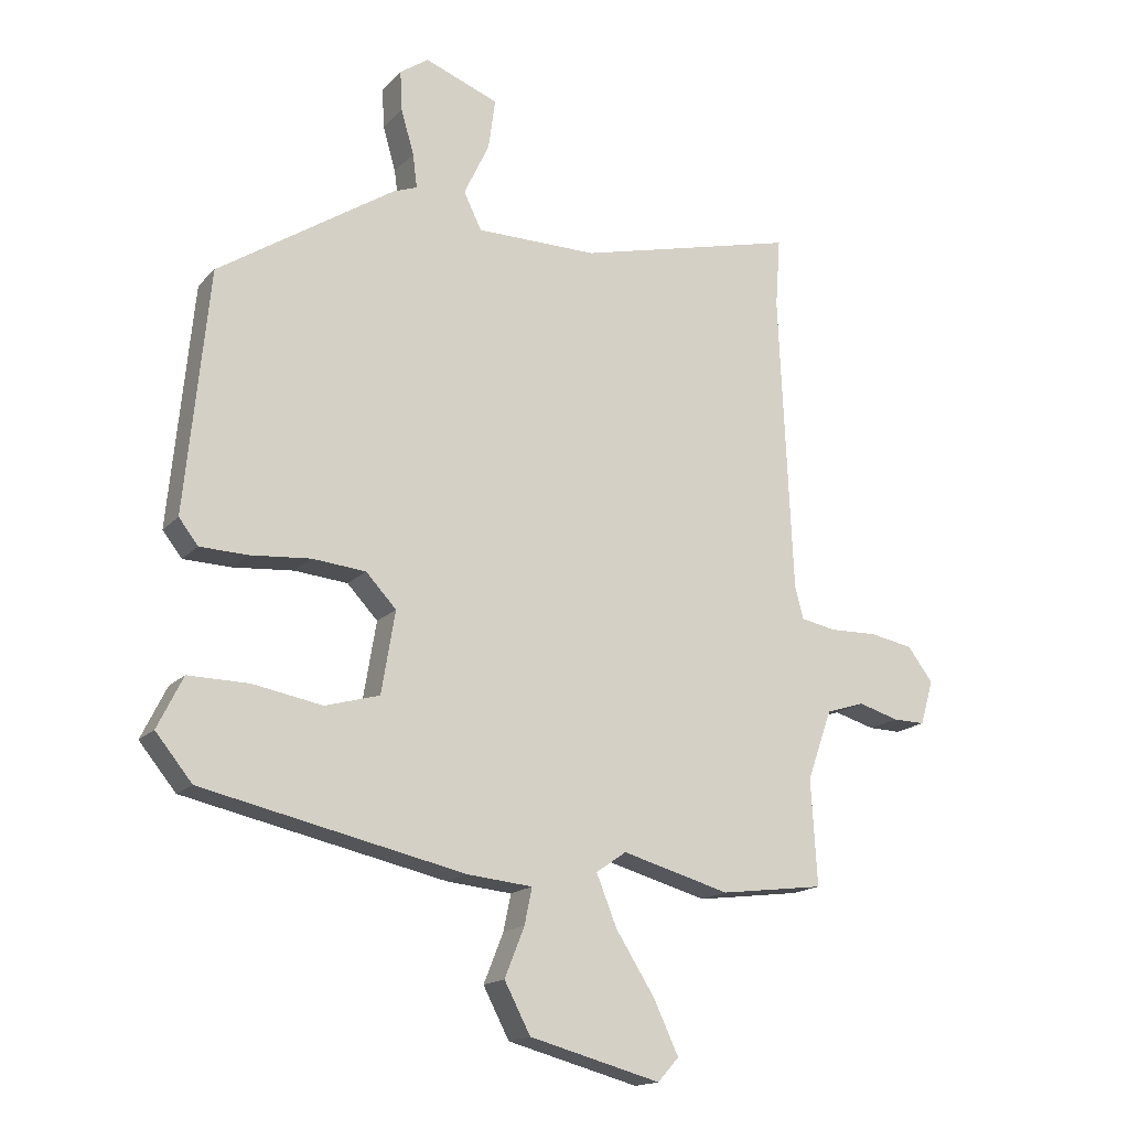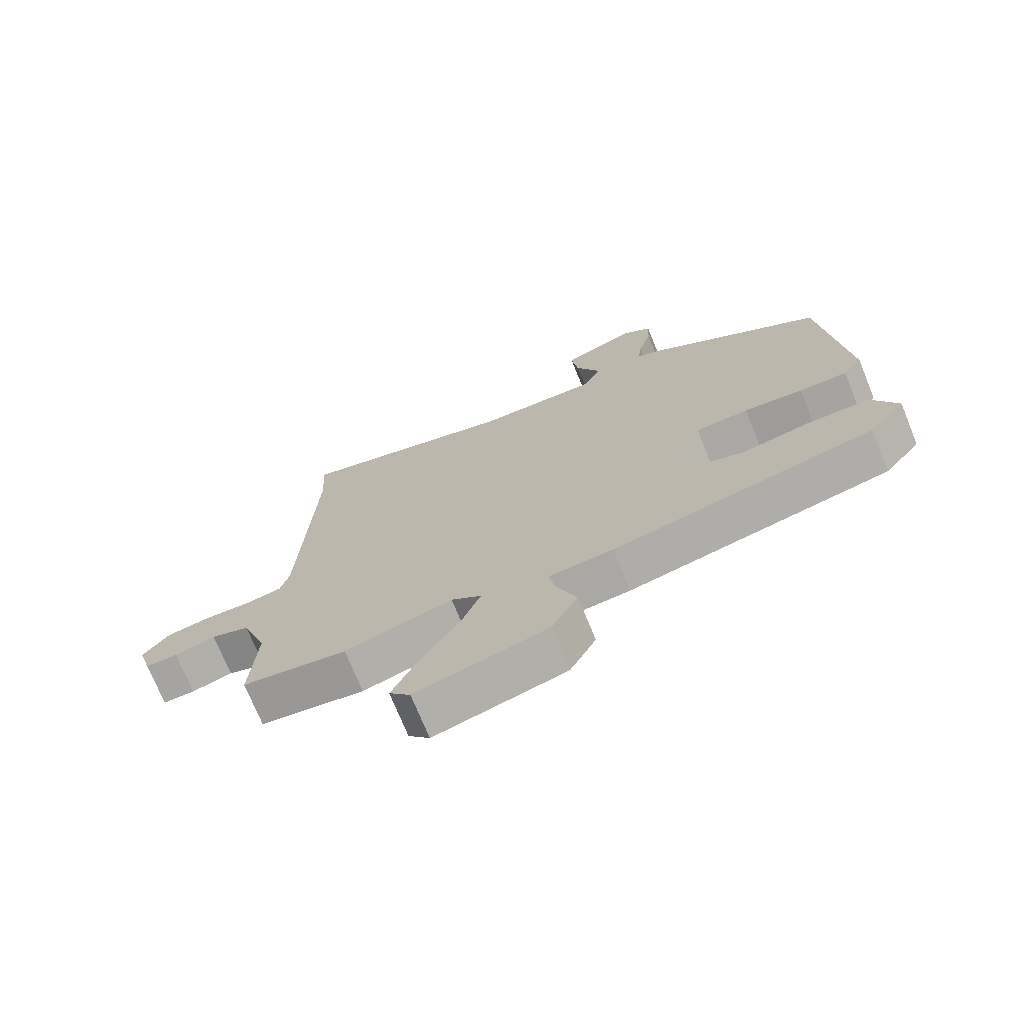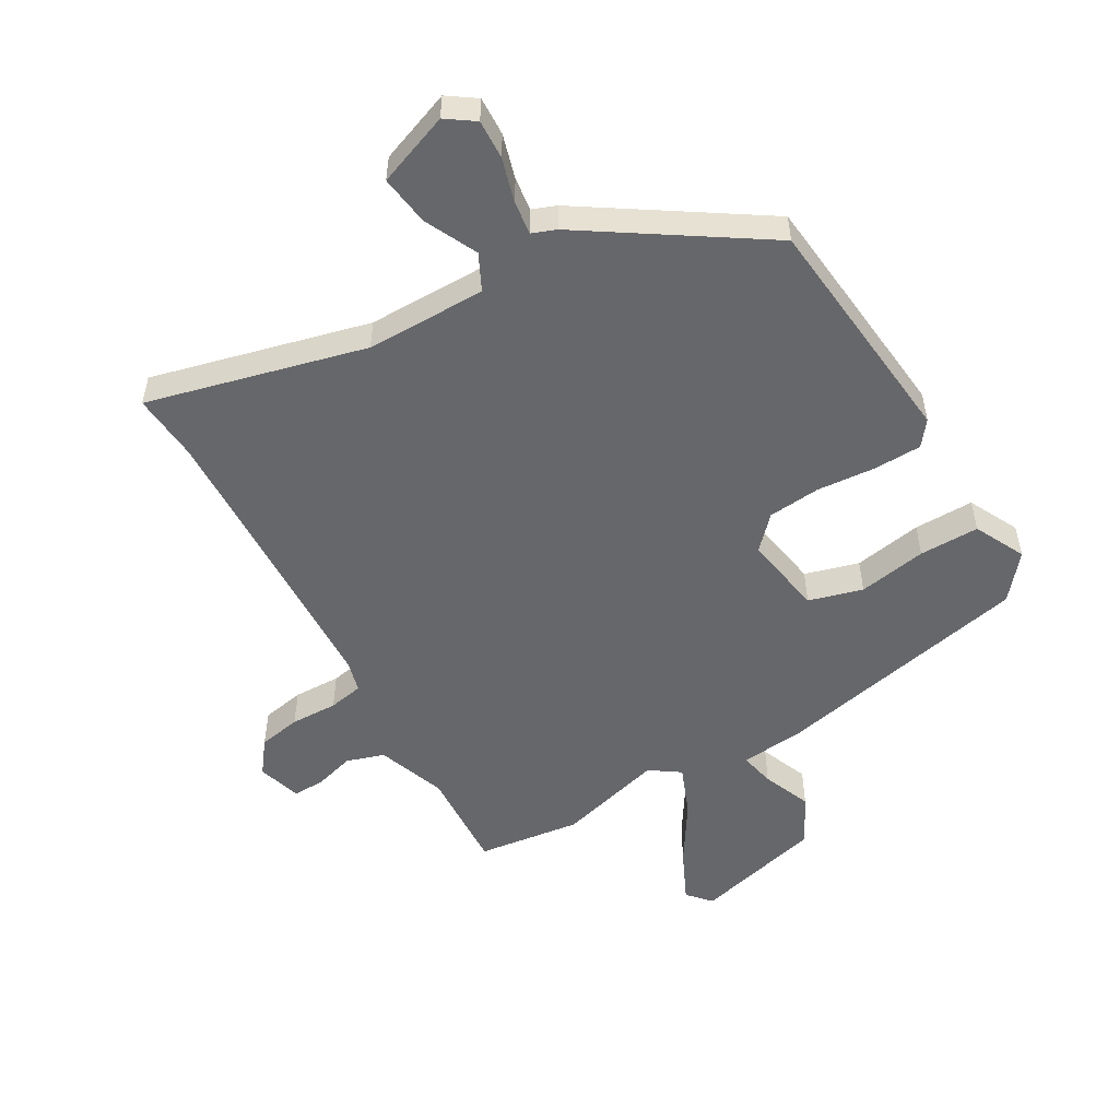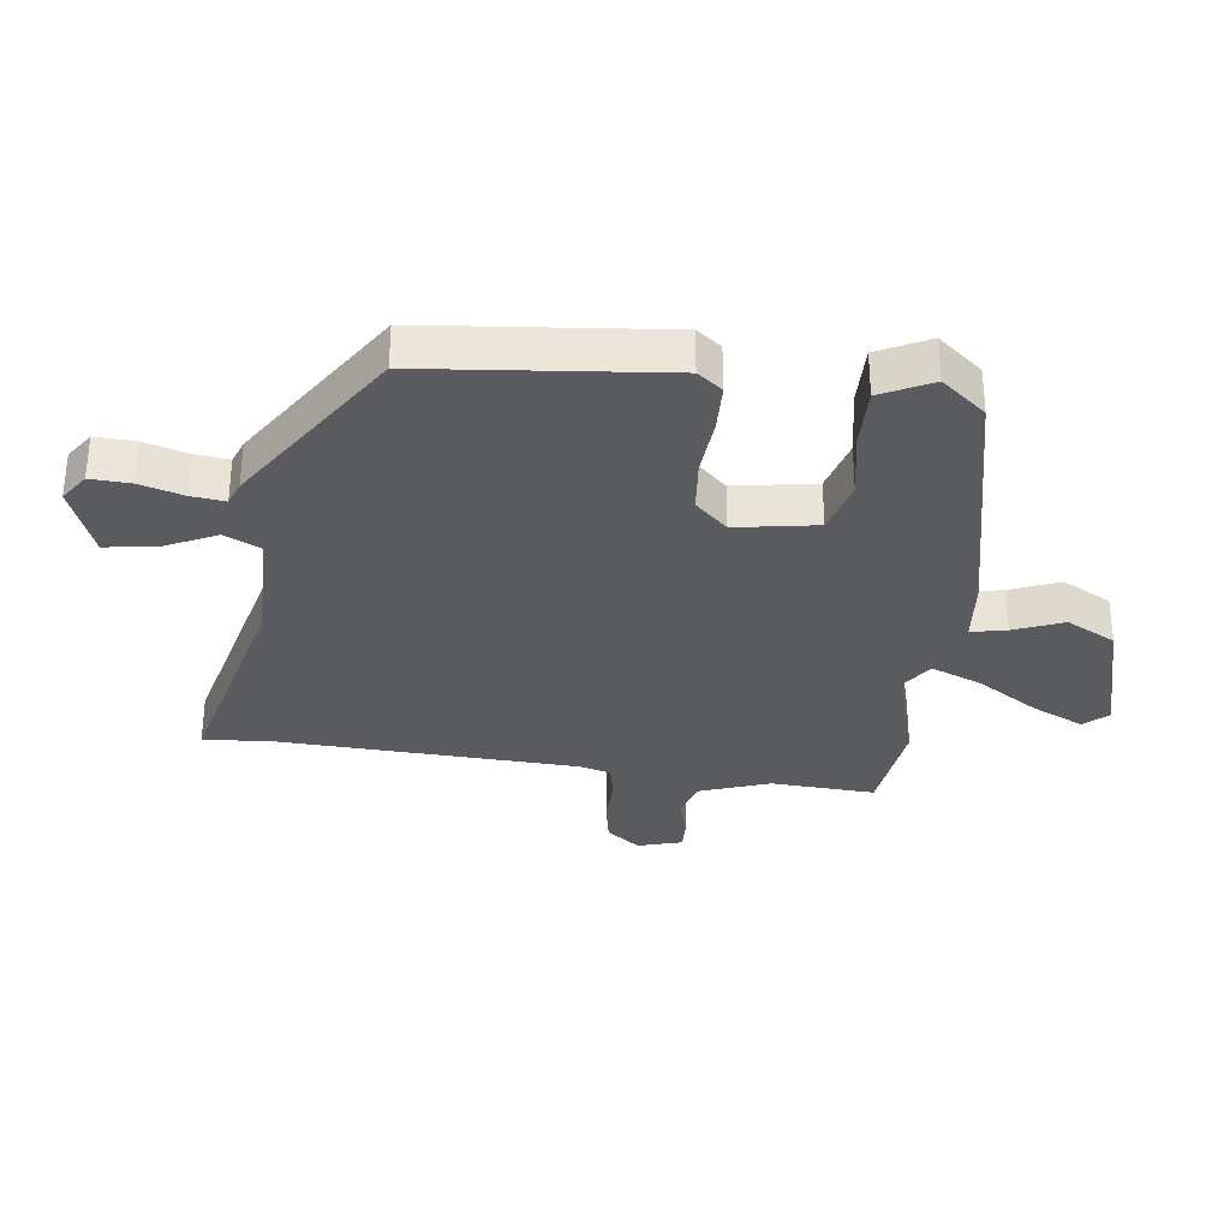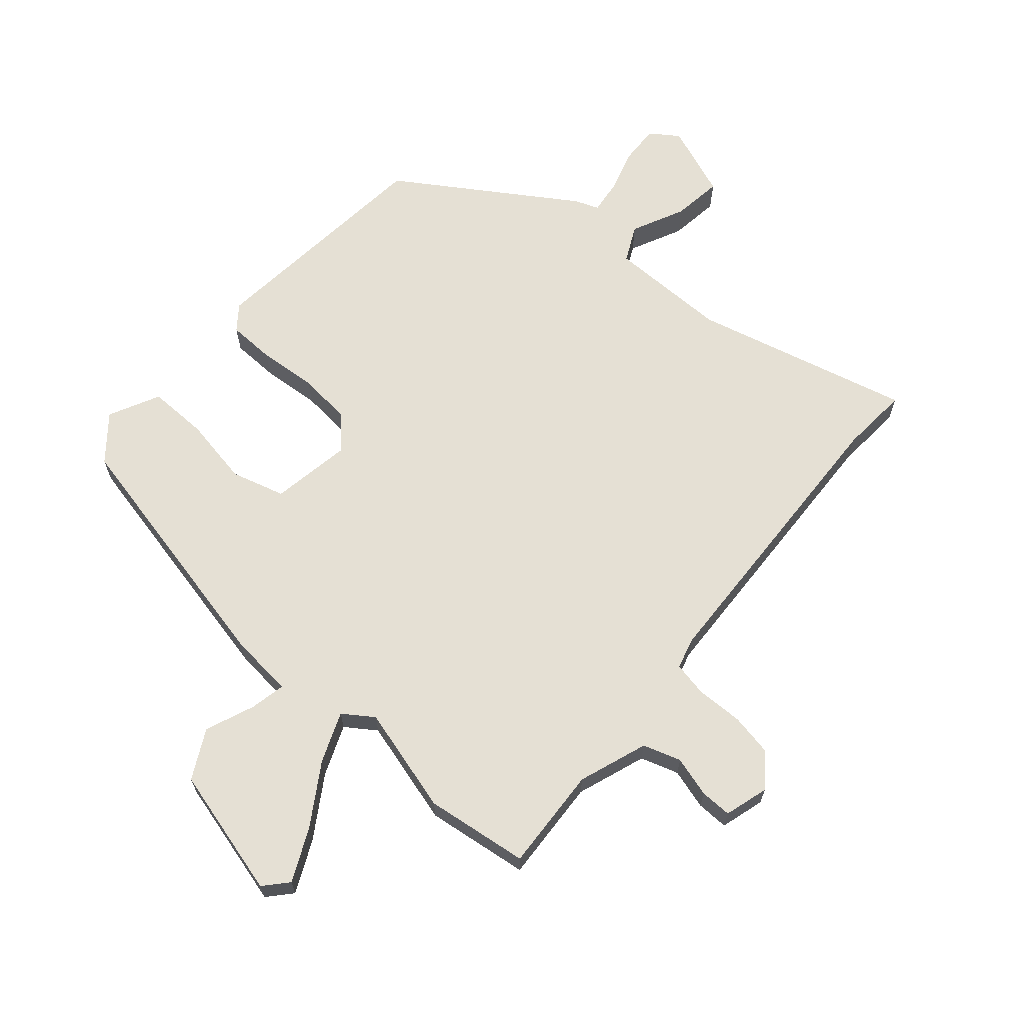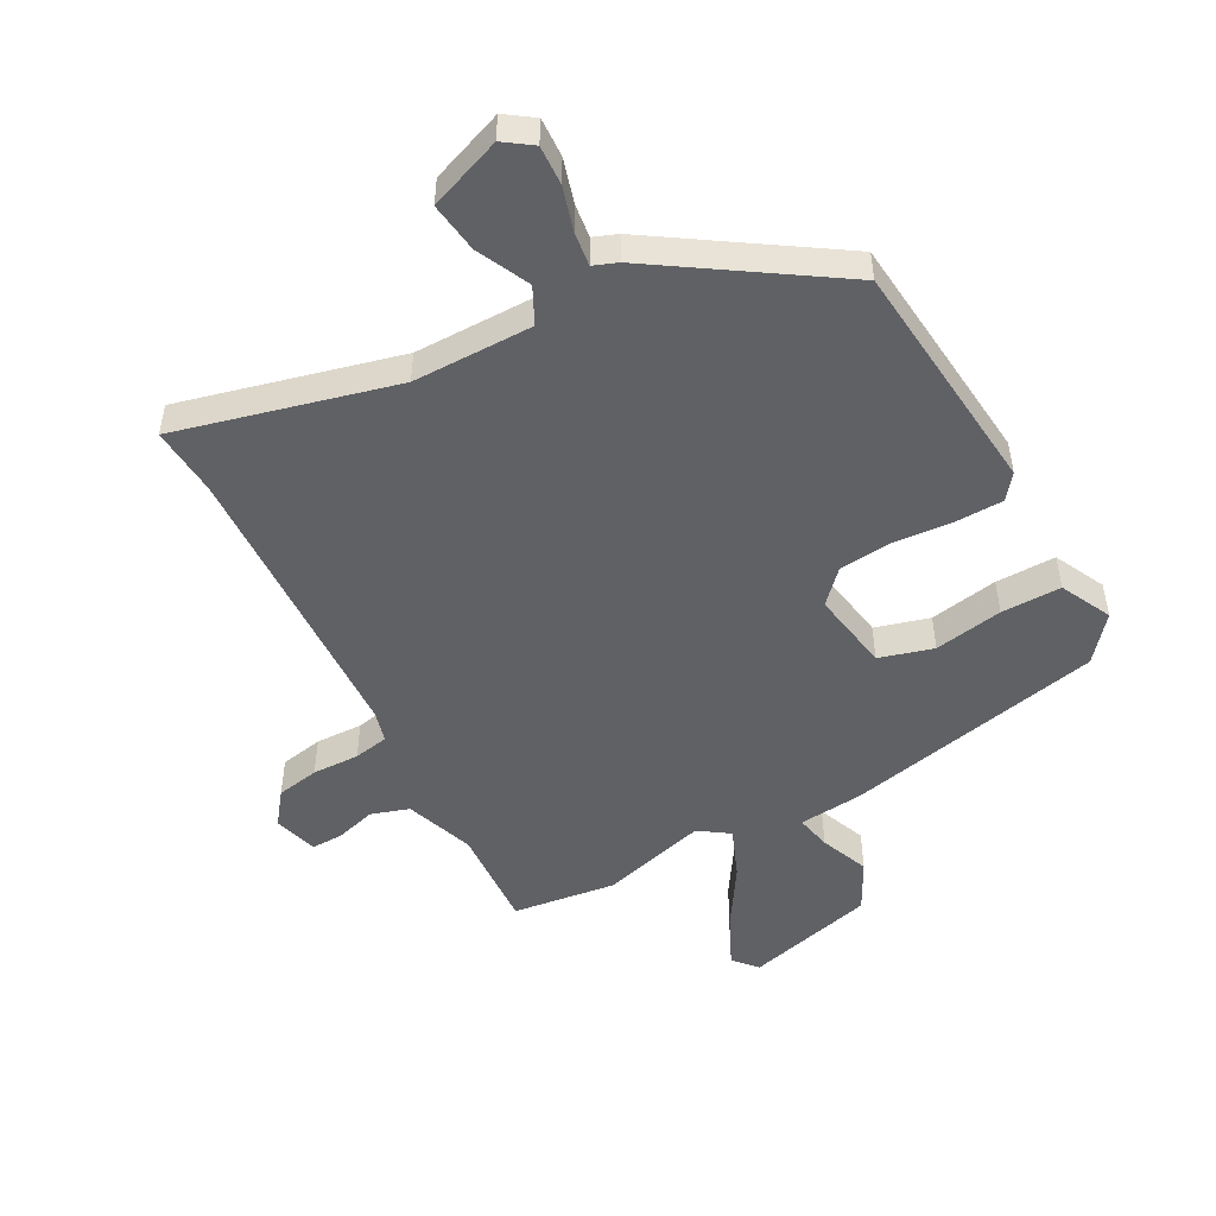
<metadata>
{"format":"obj","ext":"obj","renderer":"f3d","projection":"perspective","resolution":1024,"background":"white","views":[{"elev":-16.5,"azim":152.5,"up":"+Z"},{"elev":-72.6,"azim":22.1,"up":"+Z"},{"elev":-52.2,"azim":30.1,"up":"+Y"},{"elev":-32.3,"azim":83.0,"up":"+Y"},{"elev":65.8,"azim":-139.1,"up":"+Y"},{"elev":-49.5,"azim":28.4,"up":"+Y"}]}
</metadata>
<code>
v -0.379 0.07 -0.516
v -0.548 0.07 -0.494
v -0.538 0.07 -0.324
v -0.578 0.07 -0.211
v -0.64 0.07 -0.191
v -0.706 0.07 -0.21
v -0.758 0.07 -0.211
v -0.779 0.07 -0.139
v -0.738 0.07 -0.085
v -0.668 0.07 -0.072
v -0.591 0.07 -0.074
v -0.534 0.07 -0.063
v -0.52 0.07 -0.012
v -0.498 0.07 0.473
v -0.506 0.07 0.585
v -0.15 0.07 0.495
v 0.046 0.07 0.495
v 0.075 0.07 0.554
v 0.034 0.07 0.64
v 0.023 0.07 0.722
v 0.142 0.07 0.767
v 0.188 0.07 0.735
v 0.185 0.07 0.671
v 0.164 0.07 0.599
v 0.157 0.07 0.544
v 0.196 0.07 0.529
v 0.48 0.07 0.343
v 0.518 0.07 -0.045
v 0.487 0.07 -0.085
v 0.409 0.07 -0.087
v 0.313 0.07 -0.079
v 0.227 0.07 -0.087
v 0.178 0.07 -0.139
v 0.2 0.07 -0.271
v 0.288 0.07 -0.296
v 0.4 0.07 -0.276
v 0.498 0.07 -0.275
v 0.539 0.07 -0.358
v 0.48 0.07 -0.43
v 0.057 0.07 -0.522
v -0.048 0.07 -0.532
v -0.036 0.07 -0.59
v -0.004 0.07 -0.67
v -0.046 0.07 -0.75
v -0.258 0.07 -0.806
v -0.292 0.07 -0.768
v -0.252 0.07 -0.683
v -0.189 0.07 -0.584
v -0.156 0.07 -0.502
v -0.205 0.07 -0.468
v -0.379 0 -0.516
v -0.548 0 -0.494
v -0.538 0 -0.324
v -0.578 0 -0.211
v -0.64 0 -0.191
v -0.706 0 -0.21
v -0.758 0 -0.211
v -0.779 0 -0.139
v -0.738 0 -0.085
v -0.668 0 -0.072
v -0.591 0 -0.074
v -0.534 0 -0.063
v -0.52 0 -0.012
v -0.498 0 0.473
v -0.506 0 0.585
v -0.15 0 0.495
v 0.046 0 0.495
v 0.075 0 0.554
v 0.034 0 0.64
v 0.023 0 0.722
v 0.142 0 0.767
v 0.188 0 0.735
v 0.185 0 0.671
v 0.164 0 0.599
v 0.157 0 0.544
v 0.196 0 0.529
v 0.48 0 0.343
v 0.518 0 -0.045
v 0.487 0 -0.085
v 0.409 0 -0.087
v 0.313 0 -0.079
v 0.227 0 -0.087
v 0.178 0 -0.139
v 0.2 0 -0.271
v 0.288 0 -0.296
v 0.4 0 -0.276
v 0.498 0 -0.275
v 0.539 0 -0.358
v 0.48 0 -0.43
v 0.057 0 -0.522
v -0.048 0 -0.532
v -0.036 0 -0.59
v -0.004 0 -0.67
v -0.046 0 -0.75
v -0.258 0 -0.806
v -0.292 0 -0.768
v -0.252 0 -0.683
v -0.189 0 -0.584
v -0.156 0 -0.502
v -0.205 0 -0.468
f 45 46 47 48
f 45 48 49
f 42 43 44 45
f 41 42 45 49
f 40 41 49 50
f 38 39 40 50
f 35 36 37 38
f 28 29 30 31
f 28 31 32
f 25 26 27 28
f 25 28 32
f 21 22 23 24
f 21 24 25
f 18 19 20 21
f 18 21 25
f 17 18 25 32
f 14 15 16
f 13 14 16 17
f 12 13 17 32
f 8 9 10 11
f 5 6 7 8
f 4 5 8 11
f 3 4 11 12
f 50 1 2 3
f 35 38 50 3
f 34 35 3 12
f 33 34 12
f 12 32 33
f 98 97 96 95
f 99 98 95
f 95 94 93 92
f 99 95 92 91
f 100 99 91 90
f 100 90 89 88
f 88 87 86 85
f 81 80 79 78
f 82 81 78
f 78 77 76 75
f 82 78 75
f 74 73 72 71
f 75 74 71
f 71 70 69 68
f 75 71 68
f 82 75 68 67
f 66 65 64
f 67 66 64 63
f 82 67 63 62
f 61 60 59 58
f 58 57 56 55
f 61 58 55 54
f 62 61 54 53
f 53 52 51 100
f 53 100 88 85
f 62 53 85 84
f 62 84 83
f 83 82 62
f 1 51 52 2
f 2 52 53 3
f 3 53 54 4
f 4 54 55 5
f 5 55 56 6
f 6 56 57 7
f 7 57 58 8
f 8 58 59 9
f 9 59 60 10
f 10 60 61 11
f 11 61 62 12
f 12 62 63 13
f 13 63 64 14
f 14 64 65 15
f 15 65 66 16
f 16 66 67 17
f 17 67 68 18
f 18 68 69 19
f 19 69 70 20
f 20 70 71 21
f 21 71 72 22
f 22 72 73 23
f 23 73 74 24
f 24 74 75 25
f 25 75 76 26
f 26 76 77 27
f 27 77 78 28
f 28 78 79 29
f 29 79 80 30
f 30 80 81 31
f 31 81 82 32
f 32 82 83 33
f 33 83 84 34
f 34 84 85 35
f 35 85 86 36
f 36 86 87 37
f 37 87 88 38
f 38 88 89 39
f 39 89 90 40
f 40 90 91 41
f 41 91 92 42
f 42 92 93 43
f 43 93 94 44
f 44 94 95 45
f 45 95 96 46
f 46 96 97 47
f 47 97 98 48
f 48 98 99 49
f 49 99 100 50
f 50 100 51 1

</code>
